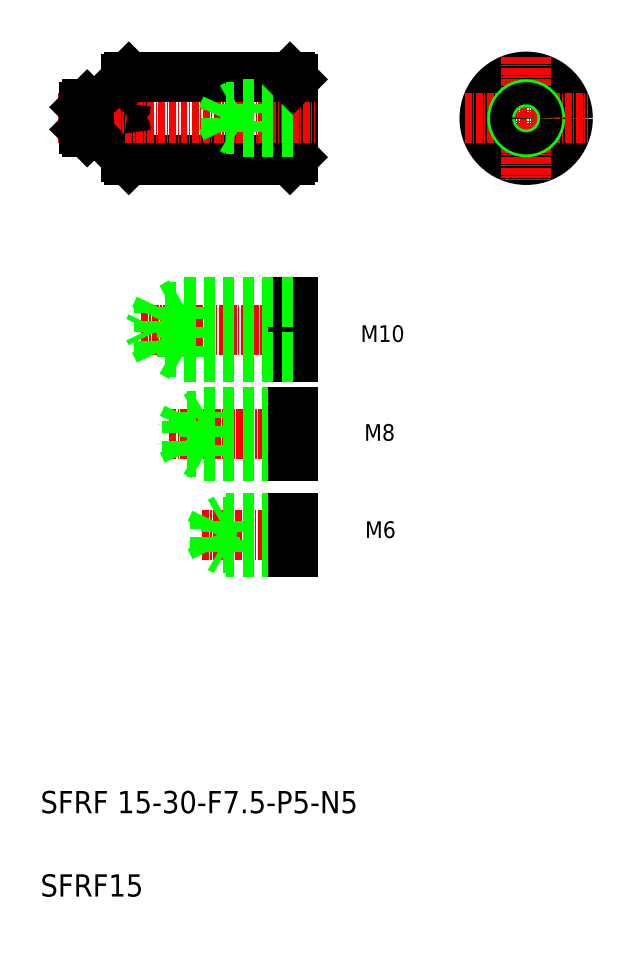
<metadata>
{"format":"dxf","ext":"dxf","renderer":"ezdxf+matplotlib","layout":"modelspace","background":"white","min_lineweight":24,"dpi":150}
</metadata>
<code>
0
SECTION
2
ENTITIES
0
LINE
8
0
10
77.33
20
243.1
30
0
11
77.33
21
228.1
31
0
0
LINE
8
0
10
106.3
20
243.1
30
0
11
106.3
21
228.1
31
0
0
LINE
8
0
10
76.83
20
228.6
30
0
11
76.83
21
242.6
31
0
0
LINE
8
0
10
106.8
20
242.6
30
0
11
106.8
21
228.6
31
0
0
TEXT
8
0
10
61.42
20
110.5
30
0
40
4
1
SFRF 15-30-F7.5-P5-N5
0
TEXT
8
0
10
61.42
20
95.48
30
0
40
4
1
SFRF15
0
LINE
8
0
10
106.3
20
228.1
30
0
11
77.33
21
228.1
31
0
0
LINE
8
0
10
77.33
20
228.1
30
0
11
76.83
21
228.6
31
0
0
LINE
8
0
10
106.8
20
228.6
30
0
11
106.3
21
228.1
31
0
0
LINE
8
0
10
69.83
20
238.1
30
0
11
76.63
21
238.1
31
0
0
LINE
8
0
10
69.83
20
233.1
30
0
11
76.63
21
233.1
31
0
0
LINE
8
CENTER
10
64.63
20
235.6
30
0
11
110.8
21
235.6
31
0
0
LINE
8
0
10
69.33
20
233.6
30
0
11
69.33
21
237.6
31
0
0
LINE
8
0
10
69.83
20
238.1
30
0
11
69.83
21
233.1
31
0
0
LINE
8
0
10
69.33
20
233.6
30
0
11
69.83
21
233.1
31
0
0
LINE
8
0
10
69.83
20
238.1
30
0
11
69.33
21
237.6
31
0
0
LINE
8
0
10
77.33
20
243.1
30
0
11
106.3
21
243.1
31
0
0
LINE
8
0
10
94.83
20
237.6
30
0
11
93.88
21
235.6
31
0
0
LINE
8
0
10
94.83
20
233.6
30
0
11
93.88
21
235.6
31
0
0
LINE
8
0
10
77.33
20
235.6
30
0
11
77.33
21
235.6
31
0
0
ARC
8
0
10
76.63
20
232.9
30
0
40
0.2
50
0
51
90
0
LINE
8
0
10
77.33
20
239.3
30
0
11
77.33
21
239.3
31
0
0
ARC
8
0
10
76.63
20
238.3
30
0
40
0.2
50
270
51
0
0
LINE
8
0
10
76.83
20
242.6
30
0
11
77.33
21
243.1
31
0
0
LINE
8
0
10
106.8
20
238.1
30
0
11
96.83
21
238.1
31
0
0
LINE
8
0
10
106.8
20
233.1
30
0
11
96.83
21
233.1
31
0
0
LINE
8
0
10
106.8
20
237.6
30
0
11
94.83
21
237.6
31
0
0
LINE
8
0
10
106.8
20
233.6
30
0
11
94.83
21
233.6
31
0
0
LINE
8
0
10
96.83
20
233.1
30
0
11
96.83
21
238.1
31
0
0
LINE
8
0
10
94.83
20
233.6
30
0
11
94.83
21
237.6
31
0
0
LINE
8
0
10
96.83
20
233.1
30
0
11
95.96
21
233.6
31
0
0
LINE
8
0
10
96.83
20
238.1
30
0
11
95.96
21
237.6
31
0
0
LINE
8
0
10
106.3
20
243.1
30
0
11
106.8
21
242.6
31
0
0
CIRCLE
8
0
10
148.9
20
235.6
30
0
40
7.5
0
LINE
8
CENTER
10
148.9
20
246.6
30
0
11
148.9
21
224.5
31
0
0
LINE
8
CENTER
10
90.49
20
160.6
30
0
11
108.4
21
160.6
31
0
0
LINE
8
CENTER
10
84.62
20
178.7
30
0
11
108.4
21
178.7
31
0
0
LINE
8
0
10
106.8
20
158.2
30
0
11
92.83
21
158.2
31
0
0
LINE
8
0
10
106.8
20
163
30
0
11
92.83
21
163
31
0
0
LINE
8
0
10
106.8
20
157.6
30
0
11
94.83
21
157.6
31
0
0
LINE
8
0
10
106.8
20
163.6
30
0
11
94.83
21
163.6
31
0
0
LINE
8
0
10
94.83
20
157.6
30
0
11
94.83
21
163.6
31
0
0
LINE
8
0
10
92.83
20
158.2
30
0
11
92.83
21
163
31
0
0
LINE
8
0
10
92.83
20
158.2
30
0
11
91.69
21
160.6
31
0
0
LINE
8
0
10
94.83
20
157.6
30
0
11
93.79
21
158.2
31
0
0
LINE
8
0
10
92.83
20
163
30
0
11
91.69
21
160.6
31
0
0
LINE
8
0
10
94.83
20
163.6
30
0
11
93.79
21
163
31
0
0
LINE
8
0
10
106.8
20
157.6
30
0
11
106.8
21
163.6
31
0
0
LINE
8
0
10
106.8
20
175.5
30
0
11
87.83
21
175.5
31
0
0
LINE
8
0
10
106.8
20
181.9
30
0
11
87.83
21
181.9
31
0
0
LINE
8
0
10
106.8
20
174.7
30
0
11
90.83
21
174.7
31
0
0
LINE
8
0
10
106.8
20
182.7
30
0
11
90.83
21
182.7
31
0
0
LINE
8
0
10
87.83
20
175.5
30
0
11
86.31
21
178.7
31
0
0
LINE
8
0
10
87.83
20
175.5
30
0
11
87.83
21
181.9
31
0
0
LINE
8
0
10
90.83
20
174.7
30
0
11
90.83
21
182.7
31
0
0
LINE
8
0
10
90.83
20
174.7
30
0
11
89.45
21
175.5
31
0
0
LINE
8
0
10
90.83
20
182.7
30
0
11
89.45
21
181.9
31
0
0
LINE
8
0
10
87.83
20
181.9
30
0
11
86.31
21
178.7
31
0
0
LINE
8
0
10
106.8
20
174.7
30
0
11
106.8
21
182.7
31
0
0
TEXT
8
0
10
119.8
20
160
30
0
40
3
1
M6
0
TEXT
8
0
10
119.7
20
177.5
30
0
40
3
1
M8
0
LINE
8
CENTER
10
79.49
20
197.5
30
0
11
108.4
21
197.5
31
0
0
LINE
8
CENTER
10
137.8
20
235.6
30
0
11
159.9
21
235.6
31
0
0
CIRCLE
8
0
10
148.9
20
235.6
30
0
40
2.5
0
CIRCLE
8
0
10
148.9
20
235.6
30
0
40
2
0
LINE
8
0
10
106.8
20
193.5
30
0
11
82.83
21
193.5
31
0
0
LINE
8
0
10
106.8
20
201.5
30
0
11
82.83
21
201.5
31
0
0
LINE
8
0
10
82.83
20
193.5
30
0
11
82.83
21
201.5
31
0
0
LINE
8
0
10
82.83
20
201.5
30
0
11
80.93
21
197.5
31
0
0
LINE
8
0
10
82.83
20
193.5
30
0
11
80.93
21
197.5
31
0
0
LINE
8
0
10
86.83
20
192.5
30
0
11
86.83
21
202.5
31
0
0
LINE
8
0
10
106.8
20
192.5
30
0
11
106.8
21
202.5
31
0
0
LINE
8
0
10
106.8
20
192.5
30
0
11
86.83
21
192.5
31
0
0
LINE
8
0
10
86.83
20
192.5
30
0
11
85.1
21
193.5
31
0
0
LINE
8
0
10
106.8
20
202.5
30
0
11
86.83
21
202.5
31
0
0
LINE
8
0
10
86.83
20
202.5
30
0
11
85.1
21
201.5
31
0
0
TEXT
8
0
10
119
20
195.3
30
0
40
3
1
M10
0
ENDSEC
0
EOF

</code>
